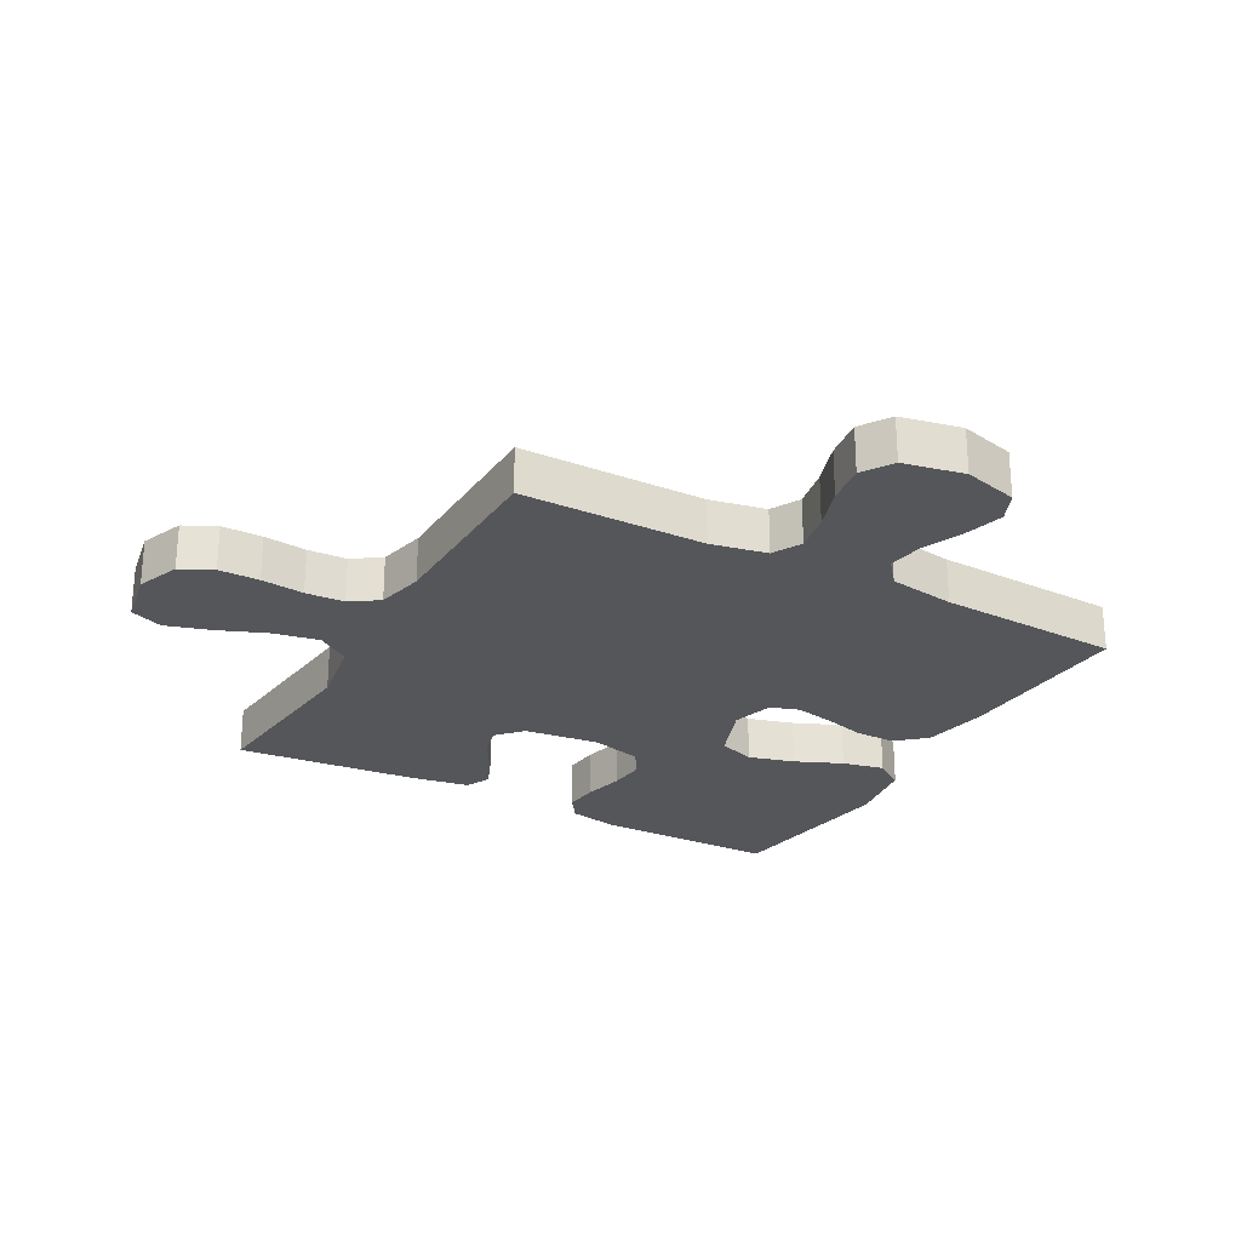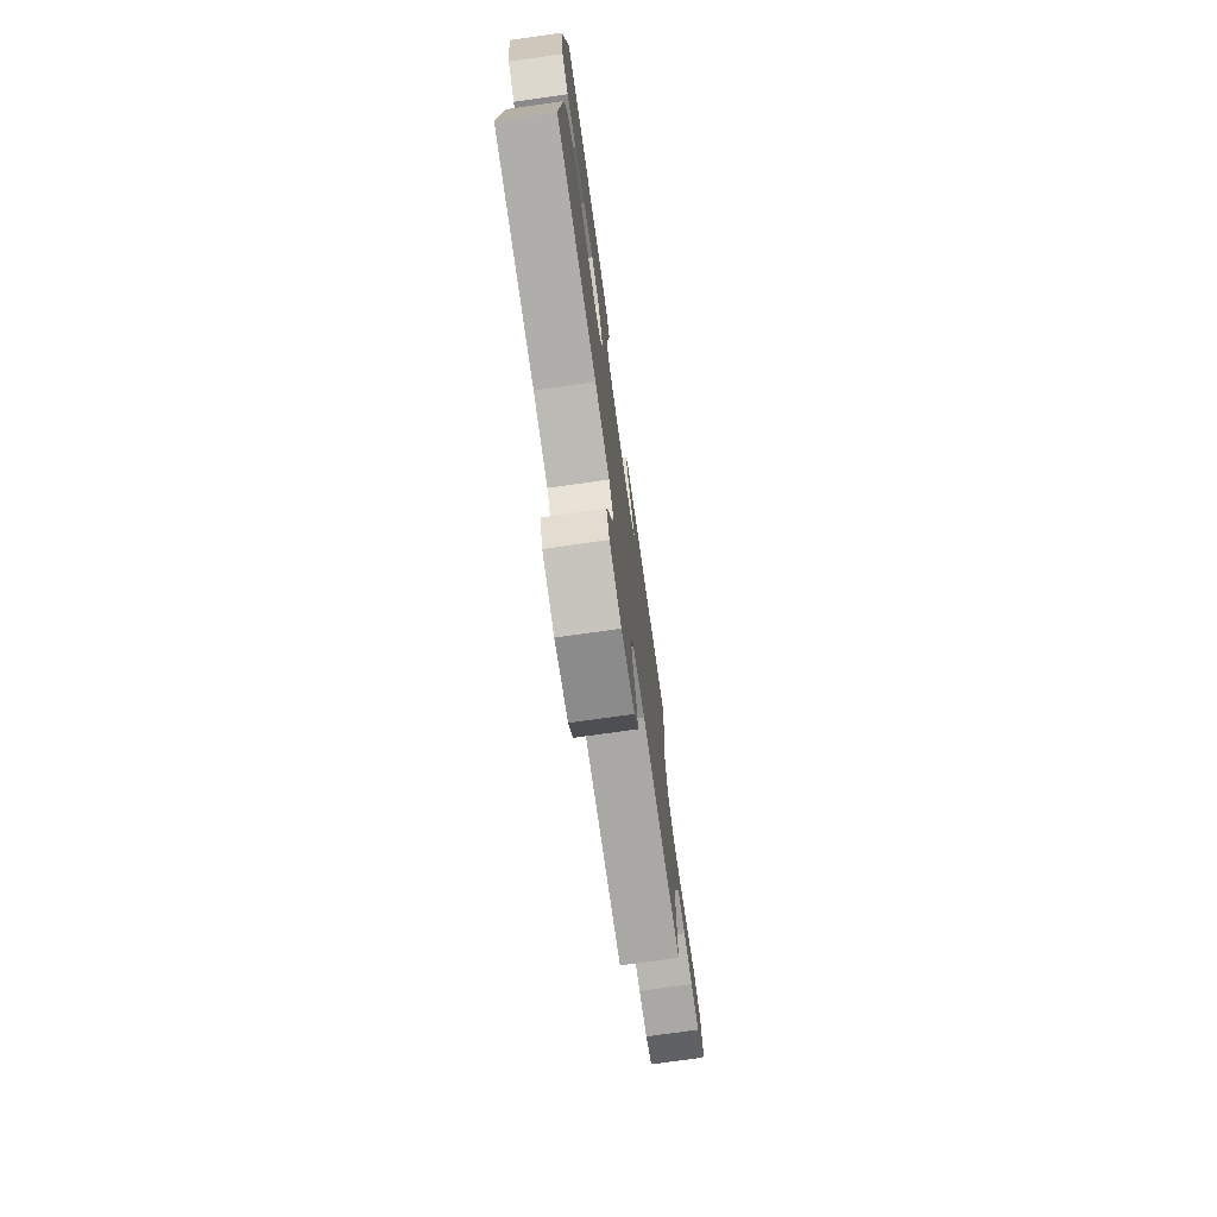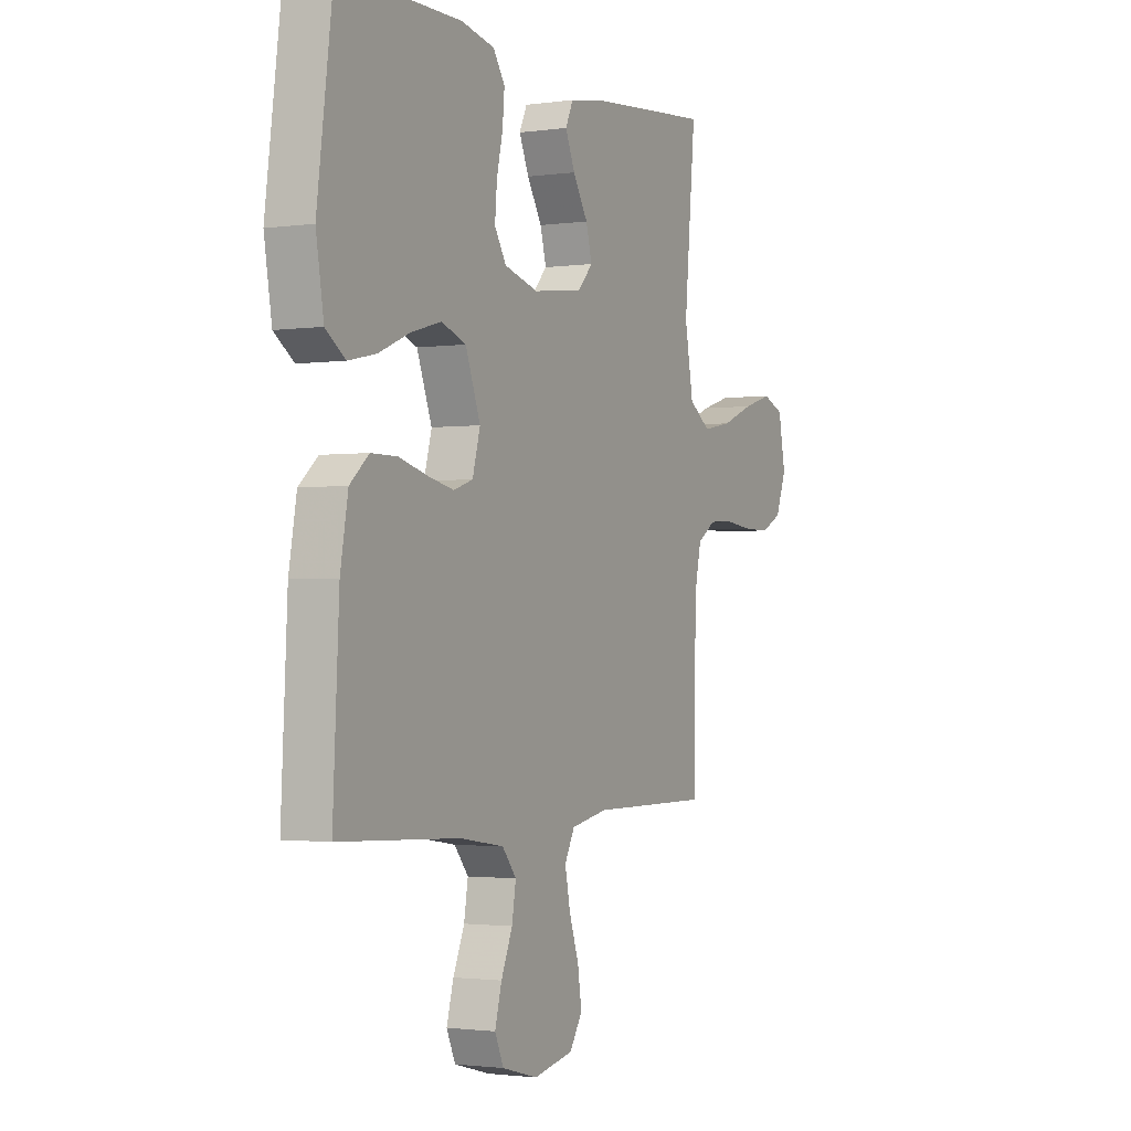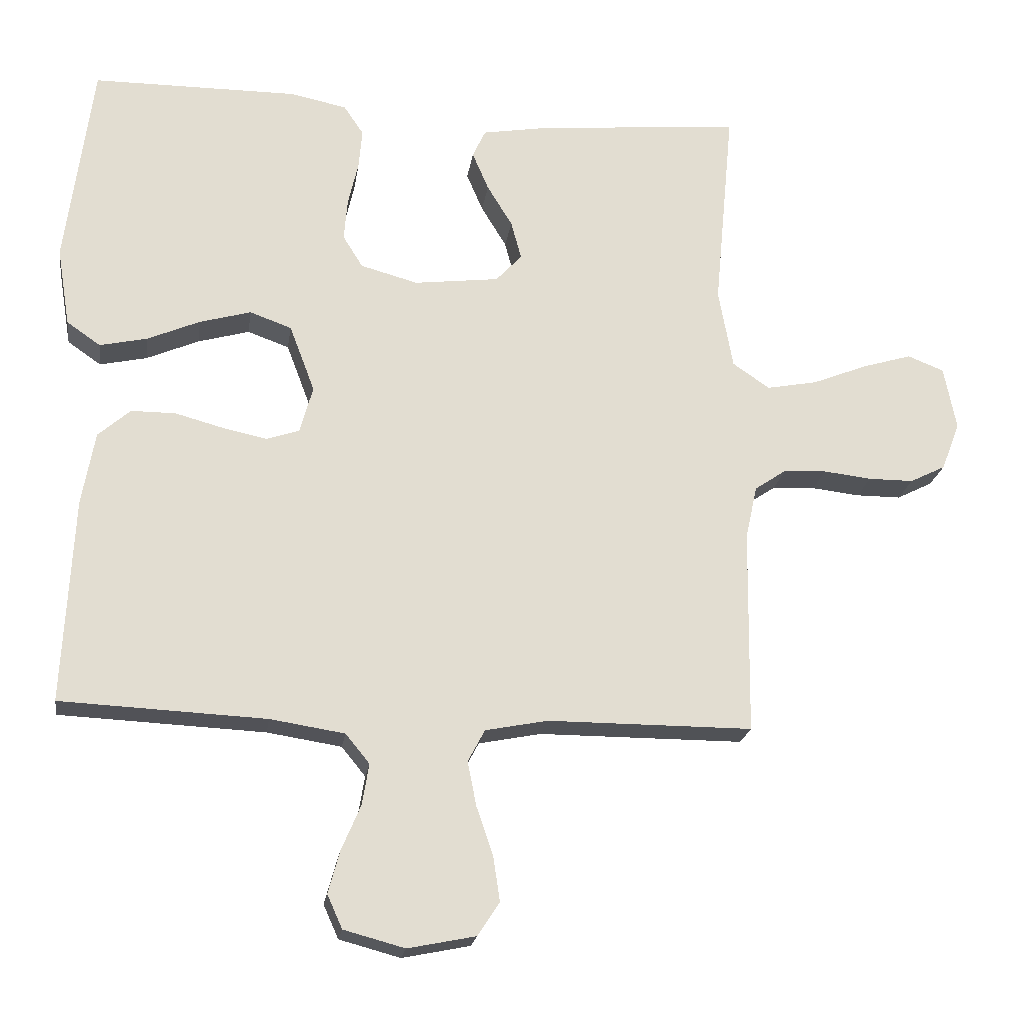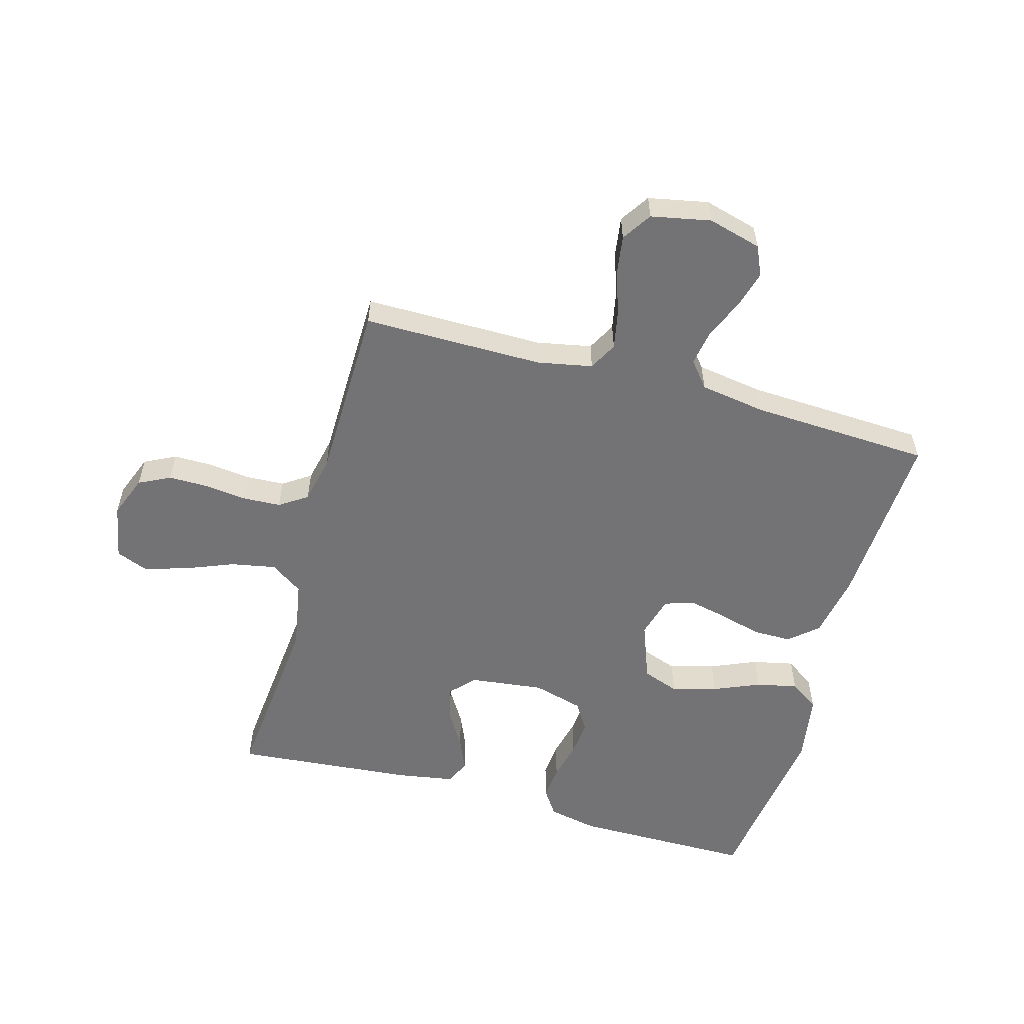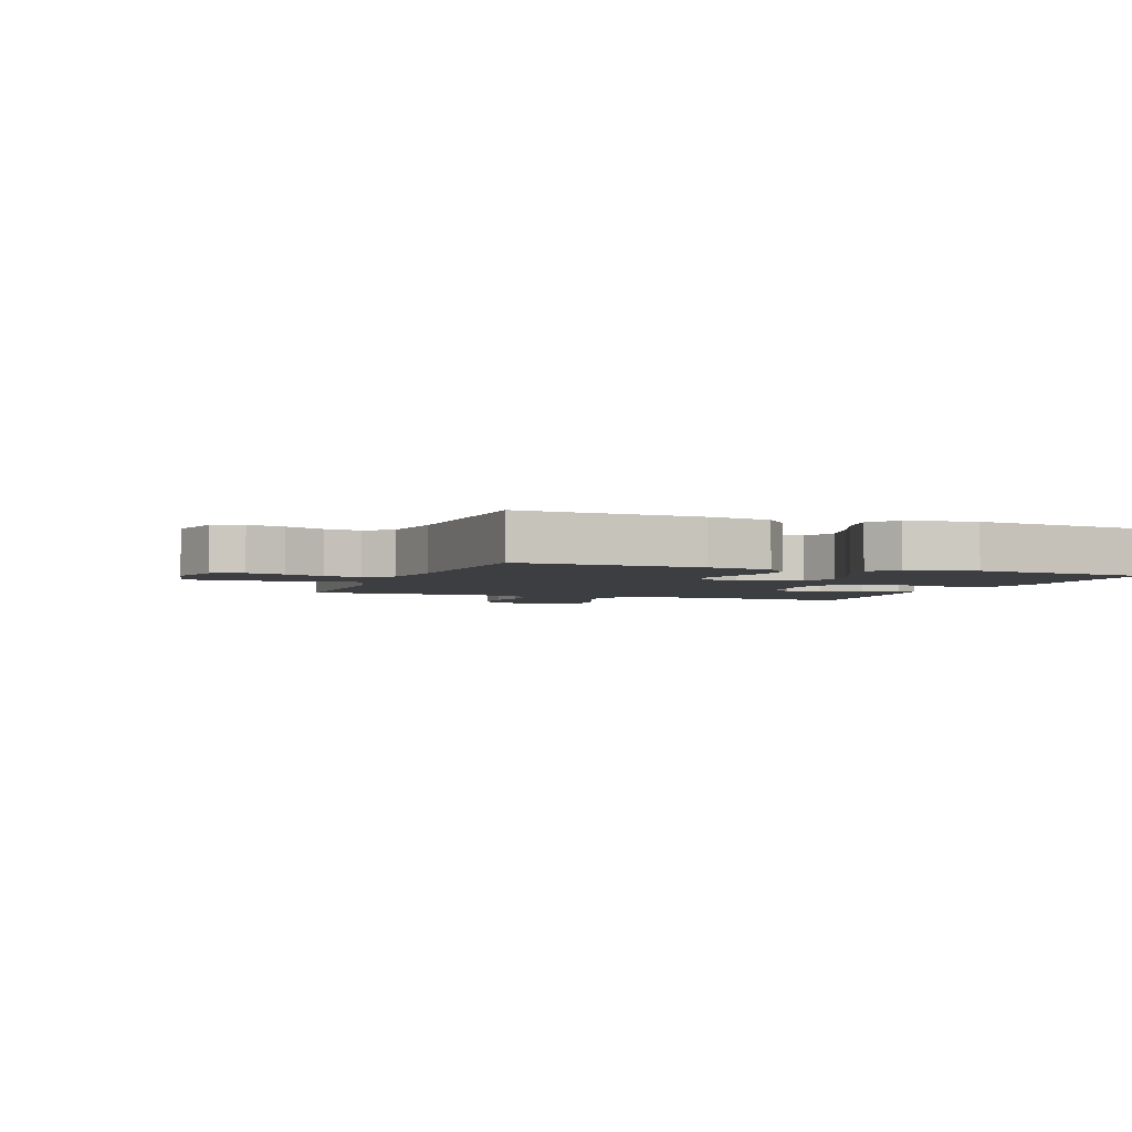
<metadata>
{"format":"obj","ext":"obj","renderer":"f3d","projection":"perspective","resolution":1024,"background":"white","views":[{"elev":-26.0,"azim":151.0,"up":"+Y"},{"elev":-75.1,"azim":-82.0,"up":"+Z"},{"elev":-1.8,"azim":-63.0,"up":"+Z"},{"elev":-21.0,"azim":-8.2,"up":"+Z"},{"elev":-56.0,"azim":164.3,"up":"+Y"},{"elev":-3.1,"azim":-110.7,"up":"+Y"}]}
</metadata>
<code>
v 0.5 0.07 -0.5
v 0.2 0.07 -0.5
v 0.109 0.07 -0.518
v 0.084 0.07 -0.565
v 0.097 0.07 -0.63
v 0.121 0.07 -0.7
v 0.131 0.07 -0.766
v 0.099 0.07 -0.815
v 0 0.07 -0.835
v -0.089 0.07 -0.811
v -0.111 0.07 -0.762
v -0.094 0.07 -0.7
v -0.066 0.07 -0.634
v -0.056 0.07 -0.574
v -0.091 0.07 -0.531
v -0.2 0.07 -0.514
v -0.5 0.07 -0.5
v -0.485 0.07 -0.2
v -0.466 0.07 -0.093
v -0.419 0.07 -0.052
v -0.354 0.07 -0.052
v -0.284 0.07 -0.071
v -0.219 0.07 -0.085
v -0.171 0.07 -0.069
v -0.152 0.07 0
v -0.189 0.07 0.098
v -0.25 0.07 0.12
v -0.325 0.07 0.099
v -0.402 0.07 0.066
v -0.471 0.07 0.051
v -0.52 0.07 0.085
v -0.539 0.07 0.2
v -0.5 0.07 0.5
v -0.2 0.07 0.501
v -0.117 0.07 0.484
v -0.088 0.07 0.441
v -0.093 0.07 0.383
v -0.108 0.07 0.318
v -0.113 0.07 0.257
v -0.084 0.07 0.21
v 0 0.07 0.187
v 0.124 0.07 0.202
v 0.162 0.07 0.243
v 0.147 0.07 0.299
v 0.11 0.07 0.36
v 0.086 0.07 0.416
v 0.105 0.07 0.457
v 0.2 0.07 0.473
v 0.5 0.07 0.5
v 0.472 0.07 0.2
v 0.493 0.07 0.083
v 0.547 0.07 0.046
v 0.621 0.07 0.06
v 0.701 0.07 0.092
v 0.774 0.07 0.114
v 0.827 0.07 0.093
v 0.845 0.07 0
v 0.818 0.07 -0.07
v 0.766 0.07 -0.096
v 0.7 0.07 -0.096
v 0.63 0.07 -0.088
v 0.567 0.07 -0.091
v 0.521 0.07 -0.122
v 0.504 0.07 -0.2
v 0.5 0 -0.5
v 0.2 0 -0.5
v 0.109 0 -0.518
v 0.084 0 -0.565
v 0.097 0 -0.63
v 0.121 0 -0.7
v 0.131 0 -0.766
v 0.099 0 -0.815
v 0 0 -0.835
v -0.089 0 -0.811
v -0.111 0 -0.762
v -0.094 0 -0.7
v -0.066 0 -0.634
v -0.056 0 -0.574
v -0.091 0 -0.531
v -0.2 0 -0.514
v -0.5 0 -0.5
v -0.485 0 -0.2
v -0.466 0 -0.093
v -0.419 0 -0.052
v -0.354 0 -0.052
v -0.284 0 -0.071
v -0.219 0 -0.085
v -0.171 0 -0.069
v -0.152 0 0
v -0.189 0 0.098
v -0.25 0 0.12
v -0.325 0 0.099
v -0.402 0 0.066
v -0.471 0 0.051
v -0.52 0 0.085
v -0.539 0 0.2
v -0.5 0 0.5
v -0.2 0 0.501
v -0.117 0 0.484
v -0.088 0 0.441
v -0.093 0 0.383
v -0.108 0 0.318
v -0.113 0 0.257
v -0.084 0 0.21
v 0 0 0.187
v 0.124 0 0.202
v 0.162 0 0.243
v 0.147 0 0.299
v 0.11 0 0.36
v 0.086 0 0.416
v 0.105 0 0.457
v 0.2 0 0.473
v 0.5 0 0.5
v 0.472 0 0.2
v 0.493 0 0.083
v 0.547 0 0.046
v 0.621 0 0.06
v 0.701 0 0.092
v 0.774 0 0.114
v 0.827 0 0.093
v 0.845 0 0
v 0.818 0 -0.07
v 0.766 0 -0.096
v 0.7 0 -0.096
v 0.63 0 -0.088
v 0.567 0 -0.091
v 0.521 0 -0.122
v 0.504 0 -0.2
f 58 59 60 61
f 58 61 62
f 57 58 62
f 56 57 62
f 53 54 55 56
f 52 53 56 62
f 51 52 62 63
f 47 48 49 50
f 44 45 46 47
f 43 44 47 50
f 42 43 50 51
f 35 36 37 38
f 35 38 39
f 34 35 39
f 33 34 39
f 32 33 39 40
f 28 29 30 31
f 27 28 31 32
f 19 20 21 22
f 19 22 23
f 16 17 18 19
f 15 16 19 23
f 14 15 23 24
f 10 11 12 13
f 10 13 14
f 9 10 14
f 8 9 14
f 5 6 7 8
f 4 5 8 14
f 3 4 14 24
f 64 1 2
f 41 42 51 63
f 27 32 40 41
f 26 27 41 63
f 25 26 63 64
f 24 25 64
f 2 3 24 64
f 125 124 123 122
f 126 125 122
f 126 122 121
f 126 121 120
f 120 119 118 117
f 126 120 117 116
f 127 126 116 115
f 114 113 112 111
f 111 110 109 108
f 114 111 108 107
f 115 114 107 106
f 102 101 100 99
f 103 102 99
f 103 99 98
f 103 98 97
f 104 103 97 96
f 95 94 93 92
f 96 95 92 91
f 86 85 84 83
f 87 86 83
f 83 82 81 80
f 87 83 80 79
f 88 87 79 78
f 77 76 75 74
f 78 77 74
f 78 74 73
f 78 73 72
f 72 71 70 69
f 78 72 69 68
f 88 78 68 67
f 66 65 128
f 127 115 106 105
f 105 104 96 91
f 127 105 91 90
f 128 127 90 89
f 128 89 88
f 128 88 67 66
f 1 65 66 2
f 2 66 67 3
f 3 67 68 4
f 4 68 69 5
f 5 69 70 6
f 6 70 71 7
f 7 71 72 8
f 8 72 73 9
f 9 73 74 10
f 10 74 75 11
f 11 75 76 12
f 12 76 77 13
f 13 77 78 14
f 14 78 79 15
f 15 79 80 16
f 16 80 81 17
f 17 81 82 18
f 18 82 83 19
f 19 83 84 20
f 20 84 85 21
f 21 85 86 22
f 22 86 87 23
f 23 87 88 24
f 24 88 89 25
f 25 89 90 26
f 26 90 91 27
f 27 91 92 28
f 28 92 93 29
f 29 93 94 30
f 30 94 95 31
f 31 95 96 32
f 32 96 97 33
f 33 97 98 34
f 34 98 99 35
f 35 99 100 36
f 36 100 101 37
f 37 101 102 38
f 38 102 103 39
f 39 103 104 40
f 40 104 105 41
f 41 105 106 42
f 42 106 107 43
f 43 107 108 44
f 44 108 109 45
f 45 109 110 46
f 46 110 111 47
f 47 111 112 48
f 48 112 113 49
f 49 113 114 50
f 50 114 115 51
f 51 115 116 52
f 52 116 117 53
f 53 117 118 54
f 54 118 119 55
f 55 119 120 56
f 56 120 121 57
f 57 121 122 58
f 58 122 123 59
f 59 123 124 60
f 60 124 125 61
f 61 125 126 62
f 62 126 127 63
f 63 127 128 64
f 64 128 65 1

</code>
